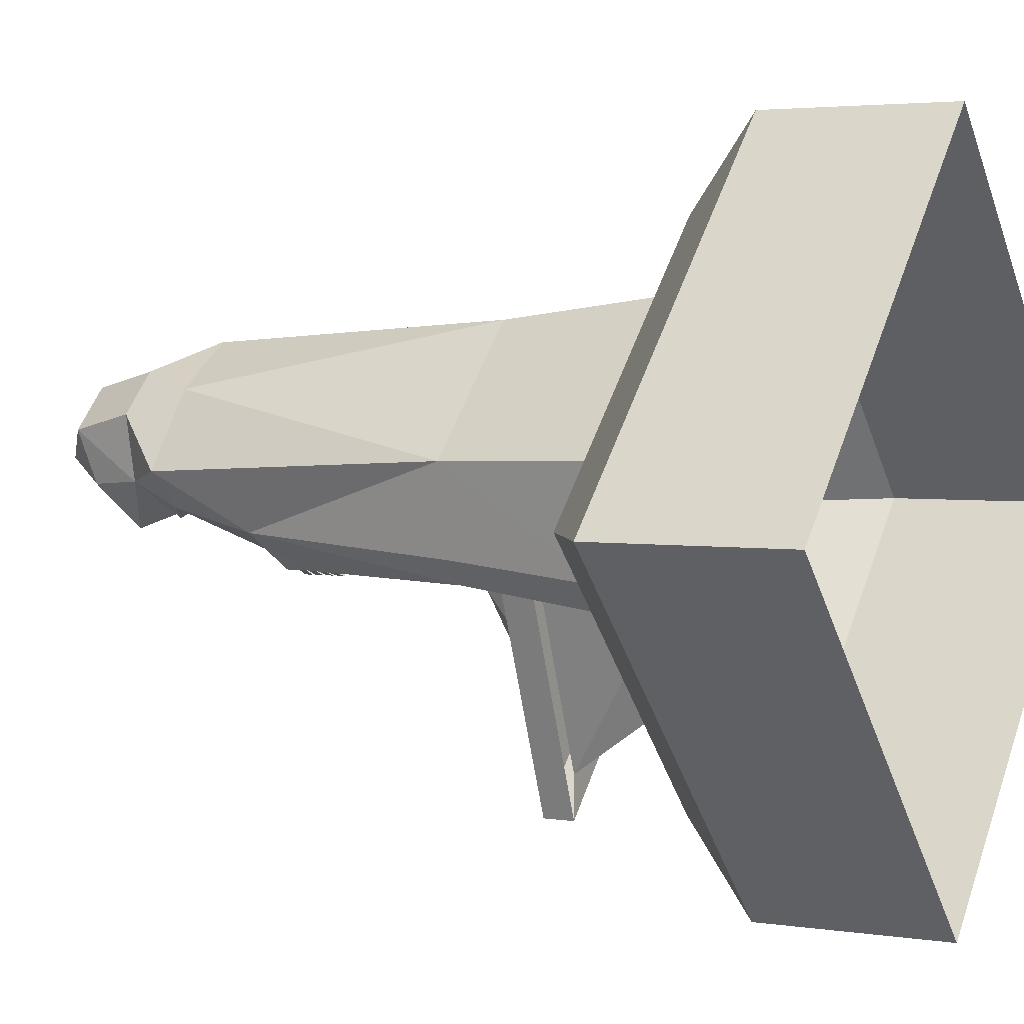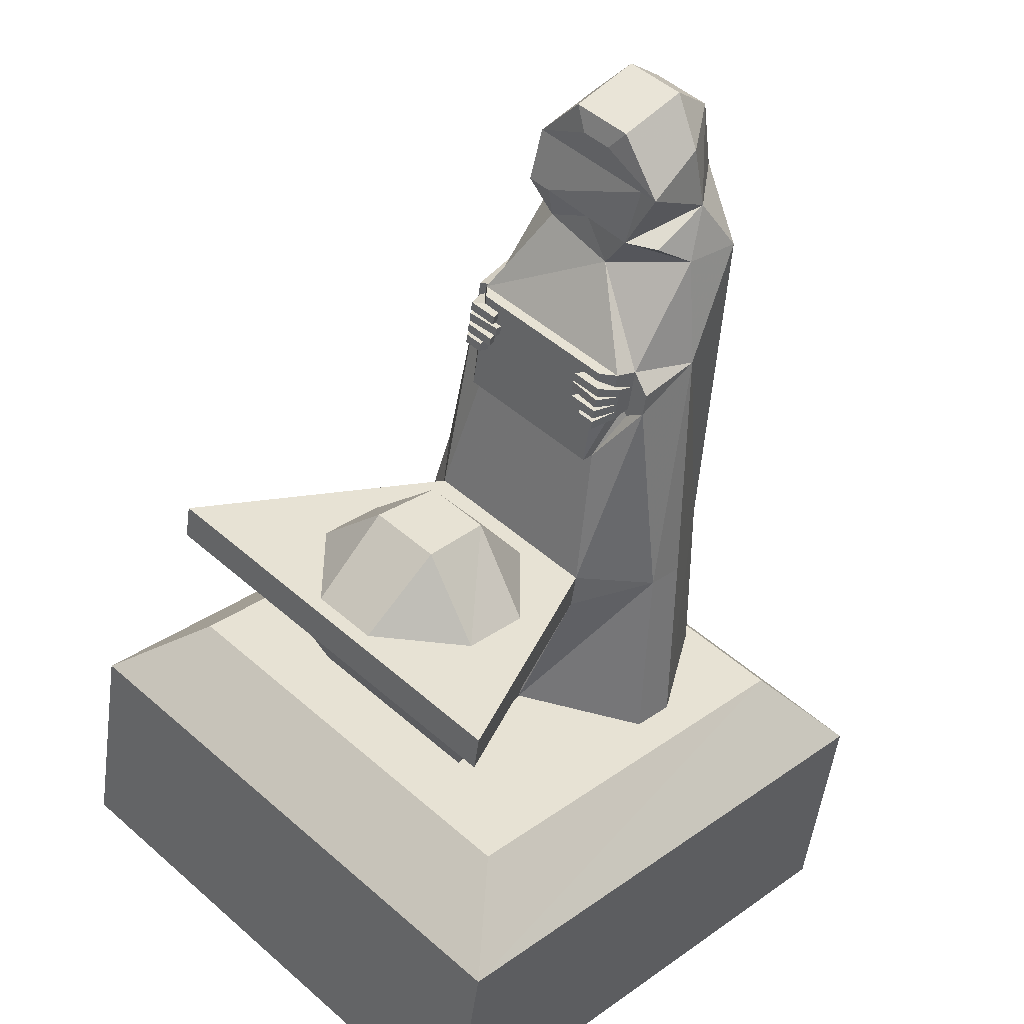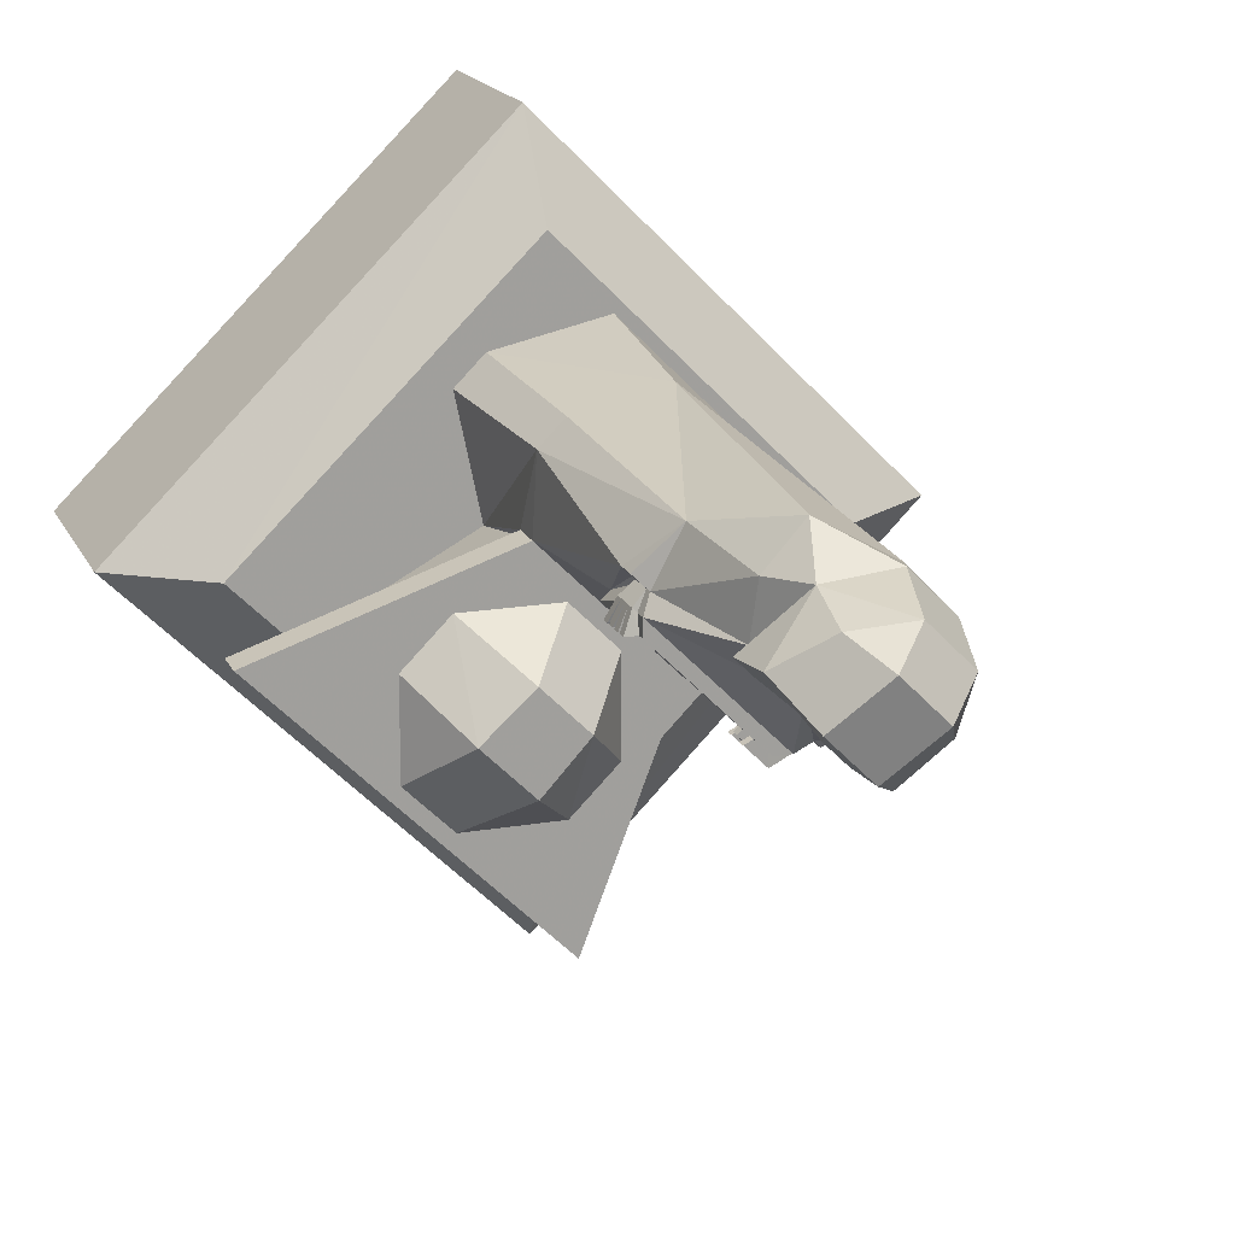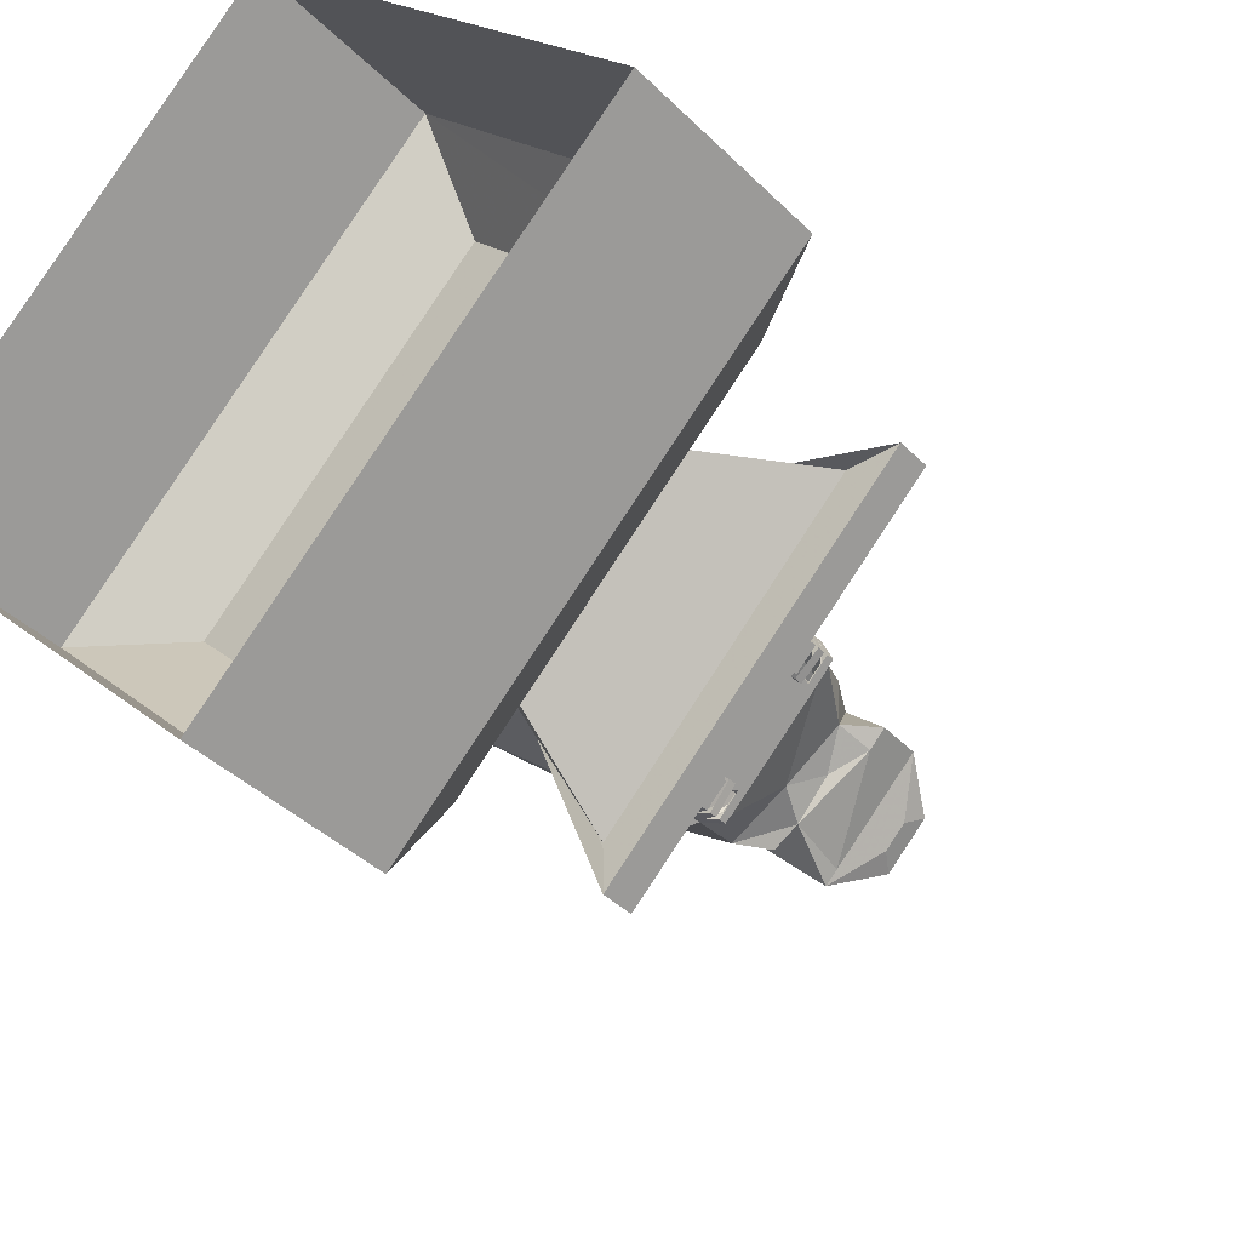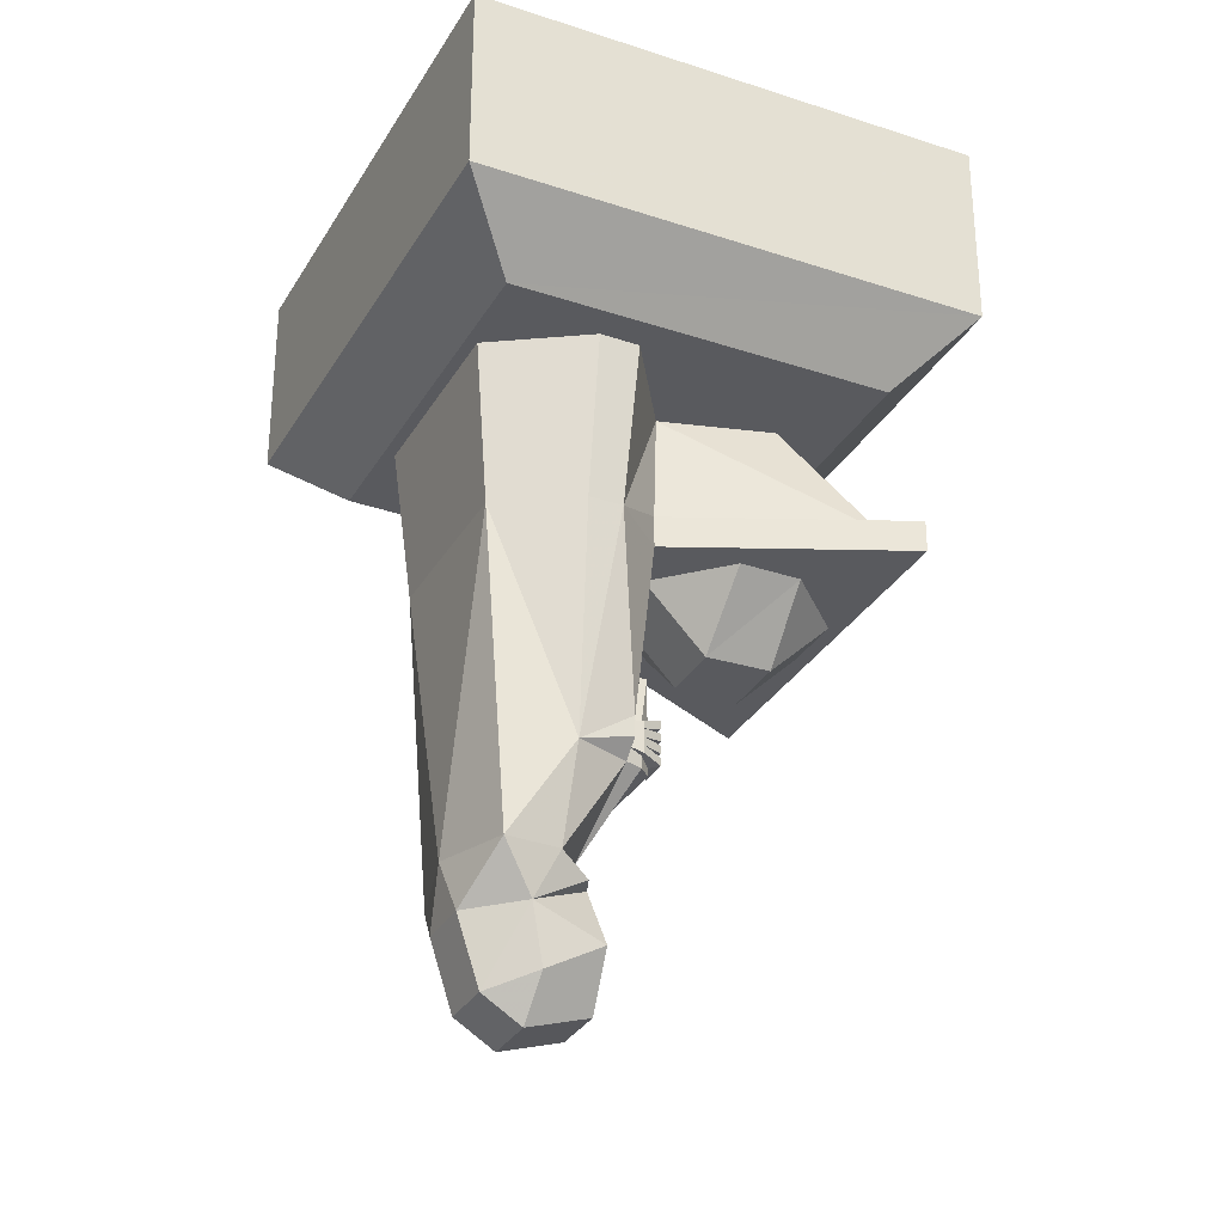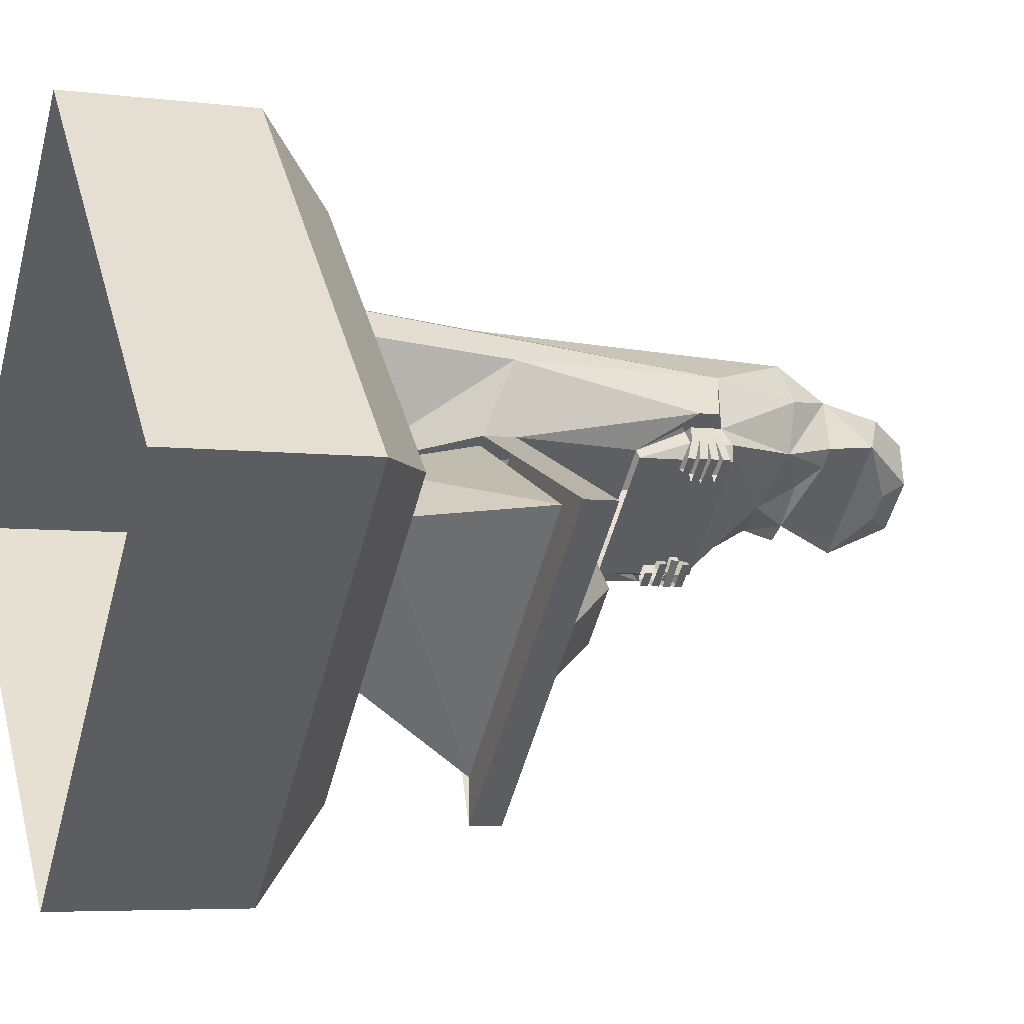
<metadata>
{"format":"obj","ext":"obj","renderer":"f3d","projection":"perspective","resolution":1024,"background":"white","views":[{"elev":3.3,"azim":117.7,"up":"+Z"},{"elev":-51.0,"azim":-7.5,"up":"+Z"},{"elev":17.5,"azim":-18.7,"up":"+Z"},{"elev":-38.3,"azim":-141.2,"up":"+Z"},{"elev":-31.4,"azim":109.4,"up":"+Y"},{"elev":-5.5,"azim":-111.2,"up":"+Z"}]}
</metadata>
<code>
v -0.1562 -0.9375 -0.3203
v -0.25 -0.9375 -0.4062
v -0.1562 -0.9375 -0.5
v -0.07031 -0.9375 -0.4062
v 0.01562 -0.8125 -0.3203
v -0.07031 -0.8125 -0.2344
v -0.25 -0.8125 -0.2344
v -0.3359 -0.8125 -0.3203
v -0.3359 -0.8125 -0.5
v -0.25 -0.8125 -0.5859
v -0.07031 -0.8125 -0.5859
v 0.01562 -0.8125 -0.5
v 0 0 0.4531
v -0.7109 0 -0.25
v -0.7109 -0.375 -0.25
v 0 -0.375 0.4531
v 0.7031 0 -0.25
v 0.7031 -0.375 -0.25
v 0 0 -0.9609
v 0 -0.375 -0.9609
v 0 -0.5 -0.7812
v -0.5312 -0.5 -0.25
v 0 -0.5 0.2734
v 0.5234 -0.5 -0.25
v -0.05469 -0.75 -0.7344
v -0.05469 -0.75 -0.8203
v -0.5859 -0.75 -0.2891
v -0.4922 -0.75 -0.2891
v -0.3047 -0.5 -0.3047
v -0.05469 -0.5 -0.5547
v 0.05469 -0.5 -0.3594
v 0.09375 -0.75 -0.3516
v -0.1094 -0.5 -0.1953
v -0.1094 -0.75 -0.1484
v -0.05469 -0.8125 -0.8203
v -0.5859 -0.8125 -0.2891
v -0.125 -0.75 -0.1328
v -0.125 -0.8125 -0.1328
v -0.1172 -0.8125 0.007812
v -0.08594 -0.75 -0.1719
v 0.1172 -0.8125 -0.375
v 0.1094 -1.062 -0.3359
v -0.08594 -1.062 -0.1406
v -0.1094 -1.18 -0.07031
v -0.03906 -1.25 0.007812
v -0.07031 -0.8125 0.05469
v -0.1016 -0.5 0.08594
v -0.1562 -0.5 0.03125
v 0.1172 -0.75 -0.375
v 0.07812 -0.75 -0.3359
v 0.2578 -0.8125 -0.3672
v 0.1797 -1.18 -0.3594
v 0.1562 -1.156 -0.3359
v 0.1484 -1.164 -0.3281
v 0.125 -1.164 -0.3516
v 0.09375 -1.062 -0.3516
v 0.09375 -1.148 -0.3516
v 0.07812 -1.148 -0.3359
v -0.1016 -1.062 -0.1562
v -0.08594 -1.148 -0.1719
v -0.1016 -1.148 -0.1562
v -0.1016 -1.164 -0.125
v -0.07812 -1.164 -0.1016
v -0.08594 -1.156 -0.09375
v -0.08594 -1.172 -0.09375
v -0.08594 -1.195 -0.09375
v -0.1094 -1.219 -0.07031
v -0.08594 -1.234 -0.09375
v 0 -1.43 -0.02344
v 0.07031 -1.43 0.05469
v 0.1016 -0.8125 0.09375
v 0.1094 -0.5 0.1328
v 0.3828 -0.5 -0.1406
v 0.3438 -0.8125 -0.1484
v 0.3359 -0.5 -0.3516
v 0.3047 -0.8125 -0.3203
v 0.2812 -0.5 -0.4062
v 0.1562 -1.172 -0.3359
v 0.1562 -1.195 -0.3359
v 0.1328 -1.18 -0.3594
v 0.1328 -1.164 -0.3594
v 0.09375 -1.164 -0.375
v 0.09375 -1.148 -0.375
v 0.07031 -1.164 -0.3516
v 0.07031 -1.148 -0.3516
v 0.07812 -1.172 -0.3359
v 0.1797 -1.219 -0.3594
v 0.1562 -1.219 -0.3359
v 0.1328 -1.211 -0.3594
v 0.1328 -1.195 -0.3594
v 0.09375 -1.188 -0.375
v 0.09375 -1.172 -0.375
v 0.05469 -1.188 -0.3359
v 0.05469 -1.172 -0.3359
v 0.07031 -1.188 -0.3281
v 0.07031 -1.172 -0.3281
v -0.07812 -1.172 -0.1797
v -0.08594 -1.164 -0.1719
v 0.07812 -1.164 -0.3359
v 0.09375 -1.164 -0.3516
v 0.09375 -1.172 -0.3516
v 0.125 -1.18 -0.3516
v 0.1562 -1.25 -0.3359
v 0.2578 -1.25 -0.2891
v 0.2266 -1.43 -0.25
v 0.08594 -1.391 -0.2188
v 0.125 -1.25 -0.3516
v 0.125 -1.227 -0.3516
v 0.1328 -1.227 -0.3594
v 0.09375 -1.234 -0.375
v 0.09375 -1.219 -0.375
v 0.05469 -1.234 -0.3359
v 0.05469 -1.219 -0.3359
v 0.07031 -1.234 -0.3281
v 0.07031 -1.219 -0.3281
v -0.07812 -1.219 -0.1797
v -0.07031 -1.211 -0.1875
v 0.0625 -1.211 -0.3203
v 0.09375 -1.211 -0.3516
v 0.09375 -1.219 -0.3516
v 0.125 -1.211 -0.3516
v 0.09375 -1.211 -0.375
v 0.09375 -1.195 -0.375
v 0.05469 -1.211 -0.3281
v 0.05469 -1.195 -0.3281
v 0.0625 -1.195 -0.3203
v -0.07031 -1.195 -0.1875
v -0.07812 -1.188 -0.1797
v 0.09375 -1.188 -0.3516
v 0.09375 -1.195 -0.3516
v 0.125 -1.195 -0.3516
v -0.08594 -1.219 -0.09375
v -0.1016 -1.25 -0.125
v -0.007812 -1.414 -0.125
v 0.04688 -1.516 -0.01562
v 0.1719 -1.523 0
v 0.2188 -1.414 -0.03125
v 0.3047 -1.43 -0.1797
v -0.1094 -1.211 -0.1172
v -0.1094 -1.227 -0.1172
v -0.1016 -1.227 -0.125
v -0.1016 -1.25 -0.1562
v 0.09375 -1.25 -0.3516
v 0.04688 -1.453 -0.1797
v -0.02344 -1.477 -0.1484
v -0.05469 -1.477 -0.1172
v -0.04688 -1.57 -0.1094
v 0.03906 -1.625 -0.04688
v 0.1406 -1.656 -0.03125
v 0.25 -1.523 -0.07812
v 0.2344 -1.516 -0.2031
v -0.125 -1.148 -0.1562
v -0.1016 -1.148 -0.1797
v -0.1016 -1.164 -0.1797
v -0.125 -1.164 -0.1562
v -0.1094 -1.164 -0.1172
v -0.1094 -1.18 -0.1172
v -0.1094 -1.195 -0.1172
v -0.125 -1.211 -0.1562
v -0.1016 -1.211 -0.1562
v -0.1016 -1.211 -0.125
v -0.1016 -1.219 -0.1562
v -0.1016 -1.172 -0.1562
v -0.1016 -1.18 -0.125
v -0.08594 -1.172 -0.1719
v -0.125 -1.172 -0.1562
v -0.08594 -1.172 -0.1953
v -0.08594 -1.188 -0.1953
v -0.125 -1.188 -0.1562
v -0.1016 -1.188 -0.1562
v -0.1016 -1.195 -0.125
v -0.1016 -1.195 -0.1562
v -0.125 -1.195 -0.1562
v -0.07812 -1.195 -0.1953
v -0.07812 -1.211 -0.1953
v -0.125 -1.219 -0.1562
v -0.08594 -1.219 -0.1953
v -0.08594 -1.234 -0.1953
v -0.125 -1.234 -0.1562
v -0.1016 -1.234 -0.1562
v -0.07812 -1.234 -0.1797
v 0.09375 -1.234 -0.3516
v -0.1016 -1.164 -0.1562
v 0.1094 -1.453 -0.25
v 0.1641 -1.461 -0.2734
v 0.1172 -1.57 -0.2734
v -0.02344 -1.57 -0.1328
v 0.01562 -1.625 -0.1953
v 0 -1.664 -0.1719
v 0.08594 -1.703 -0.08594
v 0.2188 -1.656 -0.1094
v 0.2031 -1.625 -0.2109
v 0.1406 -1.57 -0.2969
v 0.05469 -1.625 -0.2344
v 0.07812 -1.664 -0.25
v 0.1641 -1.703 -0.1641
v -0.1562 -0.9141 -0.3438
v -0.2266 -0.9141 -0.4062
v -0.1562 -0.9141 -0.4766
v -0.09375 -0.9141 -0.4062
v -0.02344 -0.8125 -0.3359
v -0.08594 -0.8125 -0.2734
v -0.2266 -0.8125 -0.2734
v -0.2969 -0.8125 -0.3359
v -0.2969 -0.8125 -0.4766
v -0.2266 -0.8125 -0.5469
v -0.08594 -0.8125 -0.5469
v -0.02344 -0.8125 -0.4766
f 1 2 3
f 1 3 4
f 1 4 5
f 1 5 6
f 1 6 7
f 1 7 2
f 2 7 8
f 2 8 9
f 2 9 3
f 3 9 10
f 3 10 11
f 3 11 4
f 4 11 12
f 4 12 5
f 197 198 199
f 197 199 200
f 197 200 201
f 197 201 202
f 197 202 203
f 197 203 198
f 198 203 204
f 198 204 205
f 198 205 199
f 199 205 206
f 199 206 207
f 199 207 200
f 200 207 208
f 200 208 201
f 13 14 15
f 13 15 16
f 13 16 17
f 17 16 18
f 17 18 19
f 19 18 20
f 19 20 14
f 14 20 15
f 15 20 21
f 15 21 22
f 15 22 16
f 16 22 23
f 16 23 18
f 18 23 24
f 18 24 20
f 20 24 21
f 21 24 23
f 21 23 22
f 25 26 27
f 25 27 28
f 25 28 29
f 25 29 30
f 25 30 31
f 25 31 32
f 33 29 28
f 33 28 34
f 27 26 35
f 27 35 36
f 27 36 37
f 37 36 38
f 38 36 35
f 38 35 41
f 26 49 41
f 26 41 35
f 37 38 39
f 37 39 33
f 37 33 40
f 38 41 42
f 38 42 43
f 38 43 44
f 38 44 39
f 39 44 45
f 39 45 46
f 39 46 47
f 39 47 48
f 39 48 33
f 49 50 31
f 49 31 51
f 49 51 41
f 41 51 52
f 41 52 42
f 42 52 53
f 42 53 54
f 42 54 55
f 43 62 63
f 43 63 64
f 43 64 44
f 44 64 65
f 44 65 66
f 44 66 67
f 44 67 45
f 45 67 68
f 45 68 69
f 45 69 70
f 45 70 71
f 45 71 46
f 46 71 47
f 47 71 72
f 72 71 73
f 73 71 74
f 73 74 75
f 75 74 76
f 75 76 51
f 75 51 77
f 77 51 31
f 78 53 52
f 78 52 79
f 52 87 79
f 79 87 88
f 103 88 87
f 103 87 104
f 103 104 105
f 103 105 106
f 103 106 107
f 103 107 88
f 88 107 108
f 67 132 68
f 68 132 133
f 68 133 134
f 68 134 69
f 69 134 135
f 69 135 70
f 70 135 136
f 70 136 137
f 70 137 71
f 71 137 74
f 74 137 138
f 74 138 104
f 74 104 76
f 76 104 51
f 51 104 52
f 52 104 87
f 67 66 132
f 132 141 133
f 133 107 106
f 133 106 134
f 134 106 144
f 134 144 145
f 134 145 146
f 134 146 135
f 135 146 147
f 135 147 148
f 135 148 149
f 135 149 136
f 136 149 150
f 136 150 137
f 137 150 138
f 138 150 151
f 138 151 105
f 138 105 104
f 78 54 53
f 64 63 65
f 151 184 185
f 151 185 105
f 105 185 184
f 105 184 106
f 106 184 144
f 145 187 146
f 146 187 147
f 147 187 188
f 147 188 189
f 147 189 148
f 148 189 190
f 148 190 149
f 149 190 191
f 149 191 150
f 150 191 151
f 151 191 192
f 151 192 193
f 151 193 184
f 184 193 186
f 186 193 194
f 188 194 195
f 188 195 189
f 189 195 196
f 189 196 190
f 190 196 191
f 191 196 192
f 192 196 195
f 192 195 193
f 193 195 194
f 42 55 56
f 56 55 57
f 56 57 58
f 56 58 59
f 59 58 60
f 59 60 61
f 59 61 62
f 59 62 43
f 96 95 97
f 96 97 98
f 96 98 99
f 96 99 100
f 96 100 101
f 101 100 102
f 115 114 116
f 115 116 117
f 115 117 118
f 115 118 119
f 115 119 120
f 120 119 121
f 126 118 127
f 126 127 128
f 126 128 95
f 126 95 129
f 126 129 130
f 130 129 131
f 133 141 142
f 133 142 143
f 133 143 107
f 161 160 162
f 162 160 117
f 162 117 116
f 171 170 172
f 172 170 128
f 172 128 127
f 141 180 142
f 142 180 181
f 142 181 114
f 142 114 143
f 143 114 182
f 143 182 108
f 143 108 107
f 164 183 163
f 163 183 98
f 163 98 97
f 60 58 99
f 60 99 98
f 97 95 128
f 127 118 117
f 116 114 181
f 78 79 80
f 78 80 81
f 81 80 82
f 81 82 83
f 83 82 84
f 83 84 85
f 85 84 86
f 85 86 58
f 79 88 89
f 79 89 90
f 79 90 80
f 80 90 91
f 80 91 92
f 92 91 93
f 92 93 94
f 94 93 95
f 94 95 96
f 88 108 109
f 88 109 89
f 89 109 110
f 89 110 111
f 111 110 112
f 111 112 113
f 113 112 114
f 113 114 115
f 121 119 89
f 89 119 122
f 89 122 90
f 90 122 123
f 123 122 124
f 123 124 125
f 125 124 118
f 125 118 126
f 131 129 90
f 90 129 91
f 91 129 93
f 93 129 95
f 132 66 139
f 132 139 140
f 132 140 141
f 152 153 154
f 152 154 155
f 152 155 156
f 156 155 157
f 156 157 65
f 65 157 66
f 66 157 158
f 66 158 139
f 139 158 159
f 139 159 160
f 139 160 161
f 163 164 157
f 163 157 155
f 163 155 154
f 163 154 165
f 165 154 153
f 165 153 60
f 166 167 168
f 166 168 169
f 166 169 157
f 157 169 158
f 158 169 170
f 158 170 171
f 168 128 170
f 168 170 169
f 167 97 128
f 167 128 168
f 173 174 175
f 173 175 159
f 173 159 158
f 175 117 160
f 175 160 159
f 174 127 117
f 174 117 175
f 176 177 178
f 176 178 179
f 176 179 139
f 139 179 140
f 140 179 180
f 140 180 141
f 178 181 180
f 178 180 179
f 177 116 181
f 177 181 178
f 80 102 101
f 80 101 82
f 82 101 84
f 84 101 86
f 119 118 124
f 119 124 122
f 109 108 182
f 109 182 110
f 110 182 112
f 112 182 114
f 144 184 145
f 145 184 186
f 145 186 187
f 186 194 188
f 186 188 187

</code>
